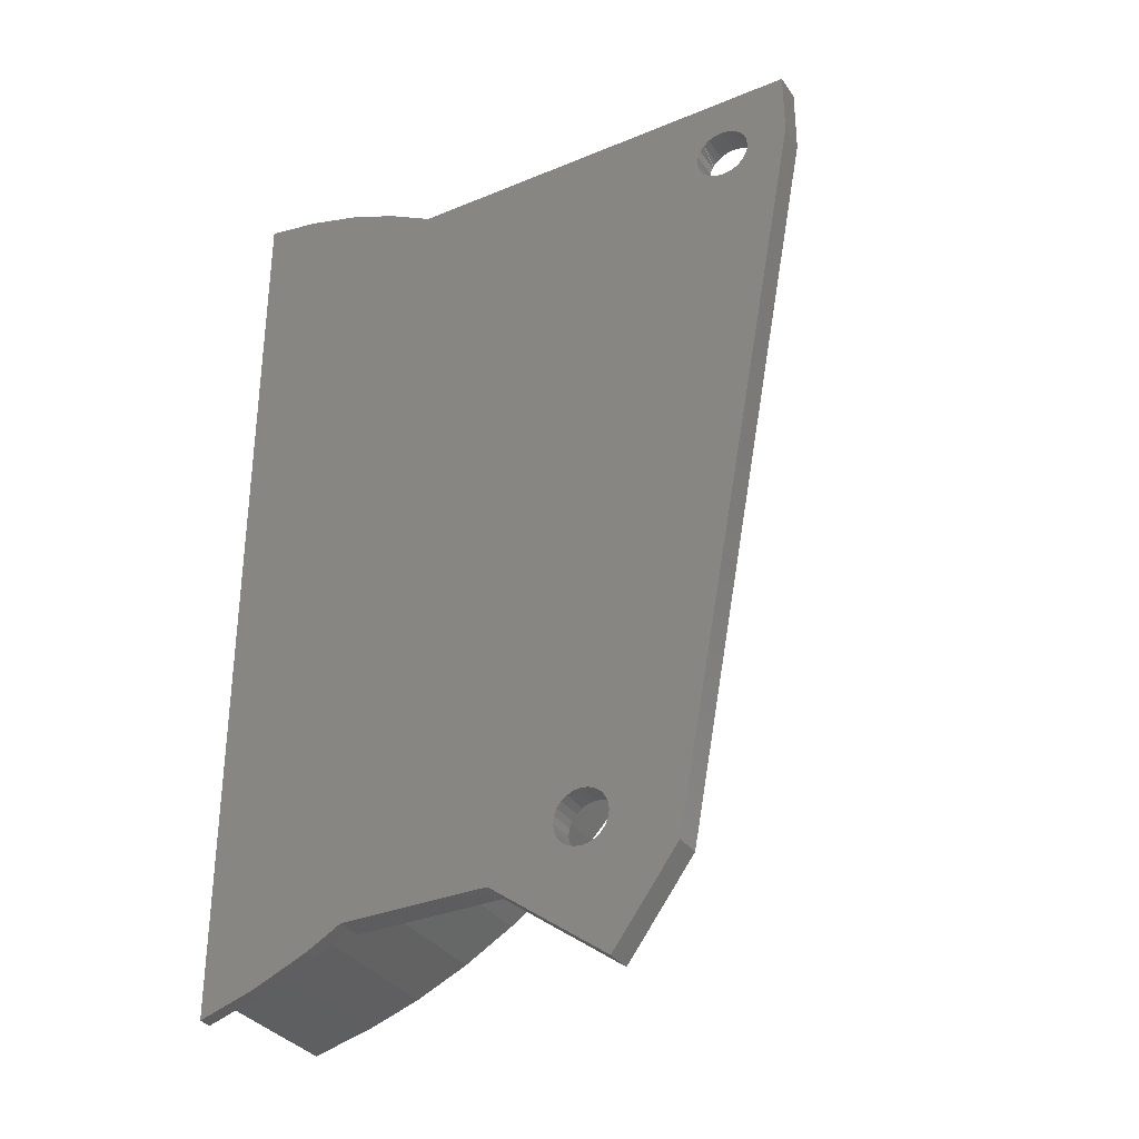
<metadata>
{"format":"stl","ext":"stl","renderer":"f3d","projection":"perspective","resolution":1024,"background":"white","views":[{"elev":-33.4,"azim":-150.6,"up":"+Y"}]}
</metadata>
<code>
# stl→obj: 480 verts, 964 faces
v 0 65 1
v 0 62 2
v 0 62 1
v 0 65 2
v 0 9 1
v 0 6 2
v 0 6 1
v 0 9 2
v -26 37 0
v -28.16 33.36 0
v -29 37 0
v -26.98 29.81 0
v -25.46 26.4 0
v -25.19 33.75 0
v -23.62 23.14 0
v -24.08 30.59 0
v -22.69 27.54 0
v -21.49 20.08 0
v -21.03 24.64 0
v -19.07 17.23 0
v -19.11 21.89 0
v -16.94 19.34 0
v -18.71 16.85 0
v -16.39 14.62 0
v -16.67 19.05 0
v -14.55 16.99 0
v -13.47 12.29 0
v -11.96 14.87 0
v -10.34 10.24 0
v -9.185 13 0
v -7.99 9 0
v -6.25 11.39 0
v -7.036 8.498 0
v -3.578 7.081 0
v -3.18 10.05 0
v 0 6 0
v 0 9 0
v -28.27 40.54 0
v -27.16 43.97 0
v -25.69 47.26 0
v -25.3 40.14 0
v -23.86 50.38 0
v -24.27 43.19 0
v -22.92 46.11 0
v -21.71 53.27 0
v -21.27 48.87 0
v -19.46 55.71 0
v -19.33 51.45 0
v -19.25 55.92 0
v -17.3 53.63 0
v -16.52 58.28 0
v -17.13 53.8 0
v -14.7 55.9 0
v -13.55 60.33 0
v -12.05 57.73 0
v -10.46 62 0
v -9.226 59.28 0
v -10.37 62.05 0
v -7.03 63.41 0
v -6.253 60.51 0
v -3.559 64.4 0
v -3.166 61.42 0
v 0 65 0
v 0 62 0
v 0 37 2
v -17.13 53.8 2
v -17.3 53.63 2
v -14.7 55.9 2
v -12.05 57.73 2
v -9.226 59.28 2
v -6.253 60.51 2
v -3.166 61.42 2
v 0 37 1
v 0 37 0
v -16.39 14.62 2
v -16.67 19.05 2
v -18.71 16.85 2
v -14.55 16.99 2
v -13.47 12.29 2
v -11.96 14.87 2
v -10.34 10.24 2
v -9.185 13 2
v -7.99 9 2
v -6.25 11.39 2
v -7.036 8.498 2
v -3.578 7.081 2
v -3.18 10.05 2
v -31.13 32.97 0
v -32 37 0
v -29.87 29.04 0
v -28.23 25.25 0
v -26.22 21.65 0
v -23.87 18.26 0
v -21.19 15.11 0
v -20.73 14.67 0
v -18.22 12.25 0
v -14.98 9.698 0
v -11.5 7.476 0
v -7.82 5.607 0
v -3.975 4.11 0
v 0 3 0
v -31.24 40.93 8
v -32 37 2
v -32 37 8
v -31.24 40.93 2
v -30.06 44.75 8
v -30.06 44.75 2
v -28.45 48.42 8
v -28.45 48.42 2
v -26.45 51.88 8
v -26.45 51.88 2
v -24.08 55.1 8
v -24.08 55.1 2
v -21.62 57.79 8
v -21.62 57.79 2
v -15.05 62.93 1
v -11.52 64.82 0
v -15.05 62.93 0
v -11.52 64.82 1
v -7.807 66.3 0
v -7.807 66.3 1
v -3.951 67.37 0
v -3.951 67.37 1
v 0 68 0
v 0 68 1
v -14.09 61.1 1
v -10.78 62.88 1
v -7.306 64.3 1
v -3.698 65.35 1
v 0 66 1
v -31.3 32.73 0
v -30.18 28.54 0
v -28.64 24.49 0
v -26.71 20.62 0
v -24.4 16.96 0
v -21.77 13.59 0
v -21.73 13.54 0
v -20.23 11.98 0
v -18.74 10.41 0
v -15.45 7.599 0
v -11.89 5.128 0
v -10.72 4.479 0
v -8.105 3.024 0
v -4.128 1.309 0
v 0 0 0
v -21.77 13.59 8
v -21.73 13.54 2
v -21.73 13.54 8
v -21.77 13.59 2
v -23.08 15.27 8
v -24.4 16.96 2
v -24.4 16.96 8
v -26.71 20.62 8
v -26.71 20.62 2
v -28.64 24.49 8
v -28.64 24.49 2
v -30.18 28.54 8
v -30.18 28.54 2
v -31.3 32.73 8
v -31.3 32.73 2
v 0 0 1
v -4.128 1.309 1
v -8.105 3.024 1
v -29.68 33.01 17.64
v -30.5 37 8
v -29.68 33.01 8
v -30.5 37 17.77
v -28.49 29.11 17.45
v -28.49 29.11 8
v -26.94 25.33 8
v -26.94 25.33 17.21
v -25.05 21.72 8
v -25.05 21.72 16.91
v -22.82 18.3 8
v -22.82 18.3 16.57
v -20.29 15.11 8
v -20.29 15.11 16.17
v -17.47 12.16 2
v -17.47 12.16 15.73
v -18.88 13.63 8
v -18.88 13.63 2
v -14.39 9.492 2
v -14.39 9.492 15.25
v -11.07 7.122 14.73
v -11.07 7.122 2
v -7.545 5.072 1
v -9.662 6.303 2
v -9.662 6.303 1
v -7.545 5.072 14.18
v -3.844 3.359 1
v -3.844 3.359 13.6
v 0 2 1
v -2.488e-16 2 13
v -3.578 7.081 13.56
v -2.423e-16 6 13
v -7.036 8.498 14.1
v -7.99 9 14.25
v -10.34 10.24 14.62
v -13.47 12.29 15.1
v -16.39 14.62 15.56
v -18.71 16.85 15.92
v -19.07 17.23 2
v -19.07 17.23 15.98
v -21.49 20.08 16.36
v -21.49 20.08 2
v -23.62 23.14 2
v -23.62 23.14 16.69
v -25.46 26.4 2
v -25.46 26.4 16.98
v -26.98 29.81 2
v -26.98 29.81 17.22
v -28.16 33.36 17.4
v -28.16 33.36 2
v -29 37 2
v -29 37 17.53
v -19.46 55.71 2
v -21.71 53.27 16.39
v -21.71 53.27 2
v -19.46 55.71 16.04
v -19.25 55.92 16.01
v -19.25 55.92 2
v -16.52 58.28 15.58
v -16.52 58.28 2
v -13.55 60.33 15.12
v -13.55 60.33 2
v -10.46 62 14.63
v -10.46 62 2
v -10.37 62.05 14.62
v -10.37 62.05 2
v -7.03 63.41 14.1
v -7.03 63.41 2
v -3.559 64.4 13.56
v -3.559 64.4 2
v -1.212e-16 65 13
v -3.698 65.35 13.58
v -1.244e-16 66 13
v -7.306 64.3 14.14
v -10.78 62.88 14.68
v -14.09 61.1 8
v -14.09 61.1 15.2
v -17.19 58.98 15.69
v -17.19 58.98 8
v -20.04 56.54 16.13
v -20.04 56.54 8
v -20.18 56.41 16.15
v -20.18 56.41 8
v -22.62 53.81 8
v -22.62 53.81 16.53
v -24.9 50.82 8
v -24.9 50.82 16.89
v -26.84 47.61 17.19
v -26.84 47.61 8
v -28.44 44.21 8
v -28.44 44.21 17.44
v -29.66 40.66 8
v -29.66 40.66 17.63
v -28.27 40.54 17.42
v -28.27 40.54 2
v -27.16 43.97 17.24
v -27.16 43.97 2
v -25.69 47.26 2
v -25.69 47.26 17.01
v -23.86 50.38 2
v -23.86 50.38 16.73
v -26 37 2
v -25.19 33.75 2
v -24.08 30.59 2
v -22.69 27.54 2
v -21.03 24.64 2
v -19.11 21.89 2
v -16.94 19.34 2
v -25.3 40.14 2
v -24.27 43.19 2
v -22.92 46.11 2
v -21.27 48.87 2
v -19.33 51.45 2
v -1.958e-17 3 1
v -2.546e-16 3 13
v -31.24 40.93 0
v -30.06 44.75 0
v -28.45 48.42 0
v -26.45 51.88 0
v -24.08 55.1 0
v -21.62 57.79 0
v -21.37 58.04 0
v -18.34 60.66 0
v -20.23 11.98 8
v -20.23 11.98 2
v -15.05 62.93 8
v -15.05 62.93 2
v -21.37 58.04 8
v -18.34 60.66 8
v -18.34 60.66 2
v -21.37 58.04 2
v -10.72 4.479 1
v -18.74 10.41 2
v -15.45 7.599 2
v -11.89 5.128 2
v -10.72 4.479 2
v -21.73 4.479 0
v -21.73 4.479 2
v -30.42 -1.99 0
v -30.42 -1.99 2
v -42.23 58.04 0
v -35.23 4.479 0
v -45.23 58.04 0
v -42.17 57.52 0
v -41.97 57.04 0
v -41.65 56.63 0
v -41.23 56.31 0
v -40.75 56.11 0
v -40.23 56.04 0
v -39.72 56.11 0
v -39.23 56.31 0
v -38.82 56.63 0
v -38.5 57.04 0
v -38.3 57.52 0
v -38.23 58.04 0
v -32.44 0.7259 0
v -30.43 7.712 -2.82e-15
v -30.36 8.229 -2.82e-15
v -30.16 8.712 -2.82e-15
v -29.84 9.126 -2.82e-15
v -29.43 9.444 -2.82e-15
v -28.95 9.644 -2.82e-15
v -28.43 9.712 -2.82e-15
v -27.91 9.644 -2.82e-15
v -27.43 9.444 -2.82e-15
v -27.02 9.126 -2.82e-15
v -26.7 8.712 -2.82e-15
v -26.5 8.229 -2.82e-15
v -26.43 7.712 -2.82e-15
v -30.36 7.194 -2.82e-15
v -30.16 6.712 -2.82e-15
v -29.84 6.298 -2.82e-15
v -29.43 5.98 -2.82e-15
v -28.95 5.78 -2.82e-15
v -28.43 5.712 -2.82e-15
v -27.91 5.78 -2.82e-15
v -27.43 5.98 -2.82e-15
v -27.02 6.298 -2.82e-15
v -26.7 6.712 -2.82e-15
v -26.5 7.194 -2.82e-15
v -45.23 63.04 0
v -41.23 59.77 0
v -40.75 59.97 0
v -40.23 60.04 0
v -41.65 59.46 0
v -41.97 59.04 0
v -42.17 58.56 0
v -39.72 59.97 0
v -39.23 59.77 0
v -38.82 59.46 0
v -38.5 59.04 0
v -38.3 58.56 0
v -45.23 63.04 2
v -40.23 63.02 2
v -42.22 58.04 2
v -45.23 58.04 2
v -42.21 58.36 2
v -42.17 58.56 2
v -42.06 58.86 2
v -42.21 58.2 2
v -42.18 58.46 2
v -42.1 58.71 2
v -41.97 59.04 2
v -42 58.95 2
v -41.87 59.17 2
v -41.78 59.31 2
v -41.71 59.38 2
v -41.65 59.46 2
v -41.52 59.55 2
v -41.4 59.66 2
v -41.31 59.71 2
v -41.23 59.77 2
v -41.09 59.84 2
v -40.94 59.91 2
v -40.84 59.93 2
v -40.75 59.97 2
v -40.59 59.99 2
v -40.43 60.03 2
v -40.33 60.03 2
v -40.23 60.03 2
v -38.25 58.14 2
v -38.25 58.04 2
v -38.24 58.24 2
v -40.07 60.02 2
v -39.91 60.02 2
v -39.82 59.99 2
v -39.72 59.97 2
v -39.57 59.91 2
v -39.41 59.87 2
v -39.33 59.81 2
v -39.23 59.77 2
v -39.11 59.68 2
v -38.97 59.59 2
v -38.9 59.52 2
v -38.82 59.46 2
v -38.72 59.33 2
v -38.61 59.21 2
v -38.56 59.12 2
v -38.5 59.04 2
v -38.44 58.89 2
v -38.36 58.75 2
v -38.34 58.65 2
v -38.3 58.56 2
v -38.28 58.4 2
v -42.17 57.52 2
v -42.19 57.68 2
v -42.22 57.84 2
v -42.22 57.94 2
v -38.29 57.62 2
v -38.3 57.52 2
v -38.26 57.72 2
v -38.26 57.88 2
v -38.46 57.14 2
v -38.5 57.04 2
v -38.41 57.22 2
v -38.36 57.37 2
v -38.76 56.71 2
v -38.82 56.63 2
v -38.69 56.78 2
v -38.6 56.91 2
v -39.23 56.31 2
v -39.15 56.37 2
v -39.07 56.42 2
v -38.95 56.53 2
v -39.72 56.11 2
v -39.62 56.15 2
v -39.53 56.17 2
v -39.38 56.25 2
v -40.23 56.04 2
v -40.13 56.05 2
v -40.03 56.05 2
v -39.88 56.09 2
v -40.75 56.11 2
v -40.65 56.1 2
v -40.56 56.07 2
v -40.39 56.06 2
v -41.23 56.31 2
v -41.14 56.27 2
v -41.06 56.22 2
v -40.9 56.17 2
v -41.65 56.63 2
v -41.57 56.57 2
v -41.5 56.49 2
v -41.36 56.41 2
v -41.75 56.76 2
v -41.86 56.87 2
v -41.9 56.96 2
v -41.97 57.04 2
v -42.03 57.19 2
v -42.1 57.33 2
v -42.13 57.43 2
v -32.44 0.7259 2
v -35.23 4.479 2
v -30.43 7.712 2
v -30.36 7.194 2
v -30.16 6.712 2
v -29.84 6.298 2
v -29.43 5.98 2
v -28.95 5.78 2
v -28.43 5.712 2
v -27.91 5.78 2
v -27.43 5.98 2
v -27.02 6.298 2
v -26.7 6.712 2
v -26.5 7.194 2
v -26.43 7.712 2
v -30.36 8.229 2
v -30.16 8.712 2
v -29.84 9.126 2
v -29.43 9.444 2
v -28.95 9.644 2
v -28.43 9.712 2
v -27.91 9.644 2
v -27.43 9.444 2
v -27.02 9.126 2
v -26.7 8.712 2
v -26.5 8.229 2
f 1 2 3
f 2 1 4
f 5 6 7
f 6 5 8
f 9 10 11
f 10 9 12
f 12 9 13
f 13 9 14
f 13 14 15
f 15 14 16
f 15 16 17
f 15 17 18
f 18 17 19
f 18 19 20
f 20 19 21
f 20 21 22
f 20 22 23
f 23 22 24
f 24 22 25
f 24 25 26
f 24 26 27
f 27 26 28
f 27 28 29
f 29 28 30
f 29 30 31
f 31 30 32
f 31 32 33
f 33 32 34
f 34 32 35
f 34 35 36
f 36 35 37
f 38 9 11
f 9 38 39
f 9 39 40
f 9 40 41
f 41 40 42
f 41 42 43
f 43 42 44
f 44 42 45
f 44 45 46
f 46 45 47
f 46 47 48
f 48 47 49
f 48 49 50
f 50 49 51
f 50 51 52
f 52 51 53
f 53 51 54
f 53 54 55
f 55 54 56
f 55 56 57
f 57 56 58
f 57 58 59
f 57 59 60
f 60 59 61
f 60 61 62
f 62 61 63
f 62 63 64
f 65 66 67
f 66 65 68
f 68 65 69
f 69 65 70
f 70 65 71
f 71 65 72
f 72 65 2
f 3 65 73
f 65 3 2
f 41 74 9
f 74 41 43
f 74 43 44
f 74 44 46
f 74 46 48
f 74 48 50
f 74 50 52
f 74 52 53
f 74 53 55
f 74 55 57
f 74 57 60
f 74 60 62
f 74 62 64
f 74 14 9
f 14 74 16
f 16 74 17
f 17 74 19
f 19 74 21
f 21 74 22
f 22 74 25
f 25 74 26
f 26 74 28
f 28 74 30
f 30 74 32
f 32 74 35
f 35 74 37
f 75 76 77
f 76 75 78
f 78 75 79
f 78 79 80
f 80 79 81
f 80 81 82
f 82 81 83
f 82 83 84
f 84 83 85
f 84 85 86
f 84 86 87
f 87 86 6
f 87 6 8
f 11 88 89
f 88 11 90
f 90 11 91
f 91 11 10
f 91 10 92
f 92 10 12
f 92 12 13
f 92 13 93
f 93 13 15
f 93 15 94
f 94 15 18
f 94 18 20
f 94 20 95
f 95 20 96
f 96 20 23
f 96 23 24
f 96 24 97
f 97 24 27
f 97 27 98
f 98 27 29
f 98 29 99
f 99 29 31
f 99 31 33
f 99 33 100
f 100 33 34
f 100 34 101
f 101 34 36
f 102 103 104
f 103 102 105
f 106 105 102
f 105 106 107
f 108 107 106
f 107 108 109
f 110 109 108
f 109 110 111
f 112 111 110
f 111 112 113
f 114 113 112
f 113 114 115
f 116 117 118
f 117 116 119
f 119 120 117
f 120 119 121
f 121 122 120
f 122 121 123
f 123 124 122
f 124 123 125
f 126 119 116
f 119 126 127
f 119 127 121
f 121 127 128
f 121 128 123
f 123 128 129
f 123 129 125
f 125 129 130
f 88 131 89
f 131 88 132
f 132 88 90
f 132 90 133
f 133 90 91
f 133 91 134
f 134 91 92
f 134 92 135
f 135 92 93
f 135 93 136
f 136 93 94
f 136 94 137
f 137 94 138
f 138 94 95
f 138 95 96
f 138 96 139
f 139 96 140
f 140 96 97
f 140 97 141
f 141 97 98
f 141 98 142
f 142 98 99
f 142 99 143
f 143 99 144
f 144 99 100
f 144 100 145
f 145 100 101
f 146 147 148
f 147 146 149
f 150 149 146
f 149 150 151
f 151 150 152
f 153 151 152
f 151 153 154
f 155 154 153
f 154 155 156
f 157 156 155
f 156 157 158
f 159 158 157
f 158 159 160
f 104 160 159
f 160 104 103
f 161 144 145
f 144 161 162
f 162 143 144
f 143 162 163
f 164 165 166
f 165 164 167
f 168 166 169
f 166 168 164
f 168 170 171
f 170 168 169
f 171 172 173
f 172 171 170
f 173 174 175
f 174 173 172
f 175 176 177
f 176 175 174
f 177 178 179
f 178 177 180
f 180 177 176
f 181 178 180
f 182 179 178
f 179 182 183
f 184 182 185
f 182 184 183
f 186 187 188
f 187 186 189
f 187 189 185
f 185 189 184
f 190 189 186
f 189 190 191
f 192 191 190
f 191 192 193
f 194 6 86
f 6 194 195
f 196 86 85
f 86 196 194
f 197 85 83
f 85 197 196
f 198 83 81
f 83 198 197
f 199 81 79
f 81 199 198
f 200 79 75
f 79 200 199
f 201 75 77
f 75 201 200
f 202 201 77
f 201 202 203
f 202 204 203
f 204 202 205
f 206 204 205
f 204 206 207
f 208 207 206
f 207 208 209
f 210 209 208
f 209 210 211
f 210 212 211
f 212 210 213
f 214 212 213
f 212 214 215
f 216 217 218
f 217 216 219
f 220 216 221
f 216 220 219
f 222 221 223
f 221 222 220
f 224 223 225
f 223 224 222
f 226 225 227
f 225 226 224
f 228 227 229
f 227 228 226
f 230 229 231
f 229 230 228
f 232 231 233
f 231 232 230
f 234 233 4
f 233 234 232
f 235 130 129
f 130 235 236
f 237 129 128
f 129 237 235
f 238 128 127
f 128 238 237
f 239 127 126
f 127 239 238
f 238 239 240
f 241 239 242
f 239 241 240
f 243 242 244
f 242 243 241
f 245 244 246
f 244 245 243
f 245 247 248
f 247 245 246
f 248 249 250
f 249 248 247
f 251 249 252
f 249 251 250
f 251 253 254
f 253 251 252
f 254 255 256
f 255 254 253
f 214 257 215
f 257 214 258
f 258 259 257
f 259 258 260
f 261 259 260
f 259 261 262
f 263 262 261
f 262 263 264
f 218 264 263
f 264 218 217
f 208 265 210
f 265 208 266
f 266 208 206
f 266 206 267
f 267 206 268
f 268 206 205
f 268 205 269
f 269 205 202
f 269 202 270
f 270 202 271
f 271 202 77
f 271 77 76
f 213 258 214
f 258 213 260
f 260 213 210
f 260 210 261
f 261 210 265
f 261 265 272
f 261 272 263
f 263 272 273
f 263 273 274
f 263 274 218
f 218 274 275
f 218 275 216
f 216 275 276
f 216 276 67
f 65 272 265
f 272 65 273
f 273 65 274
f 274 65 275
f 275 65 276
f 276 65 67
f 266 65 265
f 65 266 267
f 65 267 268
f 65 268 269
f 65 269 270
f 65 270 271
f 65 271 76
f 78 65 76
f 65 78 80
f 65 80 82
f 65 82 84
f 65 84 87
f 65 87 8
f 67 221 216
f 221 67 223
f 223 67 66
f 223 66 68
f 223 68 225
f 225 68 69
f 225 69 227
f 227 69 70
f 227 70 229
f 229 70 231
f 231 70 71
f 231 71 233
f 233 71 72
f 233 72 4
f 4 72 2
f 74 5 37
f 5 74 73
f 73 8 5
f 8 73 65
f 37 7 36
f 7 37 5
f 277 195 278
f 195 277 7
f 195 7 6
f 130 4 1
f 4 130 234
f 234 130 236
f 192 278 193
f 278 192 277
f 36 277 101
f 277 36 7
f 101 161 145
f 161 101 192
f 192 101 277
f 279 11 89
f 11 279 280
f 11 280 281
f 11 281 38
f 38 281 282
f 38 282 39
f 39 282 40
f 40 282 283
f 40 283 42
f 42 283 284
f 42 284 45
f 45 284 47
f 47 284 285
f 47 285 286
f 47 286 49
f 49 286 51
f 51 286 118
f 51 118 54
f 54 118 117
f 54 117 56
f 56 117 120
f 56 120 58
f 58 120 59
f 59 120 122
f 59 122 61
f 61 122 124
f 61 124 63
f 124 1 63
f 1 124 130
f 130 124 125
f 64 73 74
f 73 64 3
f 63 3 64
f 3 63 1
f 256 165 167
f 165 256 255
f 164 256 167
f 256 164 168
f 256 168 215
f 215 168 212
f 212 168 171
f 212 171 211
f 211 171 209
f 209 171 173
f 209 173 207
f 207 173 175
f 207 175 204
f 204 175 177
f 204 177 203
f 203 177 179
f 203 179 201
f 201 179 200
f 200 179 183
f 200 183 199
f 199 183 184
f 199 184 198
f 198 184 189
f 198 189 197
f 197 189 196
f 196 189 191
f 196 191 194
f 194 191 193
f 194 193 278
f 195 194 278
f 215 254 256
f 254 215 257
f 254 257 251
f 251 257 259
f 251 259 262
f 251 262 250
f 250 262 264
f 250 264 248
f 248 264 217
f 248 217 245
f 245 217 219
f 245 219 243
f 243 219 241
f 241 219 220
f 241 220 222
f 241 222 240
f 240 222 224
f 240 224 238
f 238 224 226
f 238 226 237
f 237 226 228
f 237 228 230
f 237 230 235
f 235 230 232
f 235 232 236
f 236 232 234
f 159 165 104
f 165 159 157
f 165 157 166
f 166 157 155
f 166 155 169
f 169 155 153
f 169 153 170
f 170 153 172
f 172 153 152
f 172 152 174
f 174 152 150
f 174 150 146
f 174 146 176
f 176 146 148
f 176 148 287
f 176 287 180
f 181 287 288
f 287 181 180
f 165 102 104
f 102 165 106
f 106 165 255
f 106 255 108
f 108 255 253
f 108 253 110
f 110 253 252
f 110 252 249
f 110 249 112
f 112 249 247
f 112 247 114
f 114 247 246
f 148 288 287
f 288 148 147
f 116 239 126
f 239 116 289
f 289 116 290
f 246 291 114
f 291 246 292
f 292 246 244
f 292 244 242
f 292 242 289
f 289 242 239
f 292 290 293
f 290 292 289
f 291 293 294
f 293 291 292
f 114 294 115
f 294 114 291
f 163 142 143
f 142 163 295
f 163 188 295
f 188 163 186
f 186 163 162
f 186 162 190
f 190 162 161
f 190 161 192
f 296 181 288
f 181 296 178
f 178 296 297
f 178 297 182
f 182 297 298
f 182 298 185
f 185 298 299
f 185 299 187
f 188 299 295
f 299 188 187
f 295 300 142
f 300 295 301
f 301 295 299
f 301 302 300
f 302 301 303
f 304 305 306
f 305 304 307
f 305 307 308
f 305 308 309
f 305 309 310
f 305 310 311
f 305 311 312
f 305 312 313
f 305 313 314
f 305 314 315
f 305 315 316
f 305 316 317
f 305 317 318
f 305 318 89
f 89 318 279
f 279 318 280
f 280 318 281
f 281 318 282
f 282 318 283
f 283 318 284
f 284 318 285
f 305 89 319
f 132 320 131
f 320 132 321
f 321 132 322
f 322 132 133
f 322 133 323
f 323 133 324
f 324 133 325
f 325 133 326
f 326 133 134
f 326 134 327
f 327 134 328
f 328 134 329
f 329 134 330
f 330 134 135
f 330 135 331
f 331 135 332
f 89 302 319
f 302 89 131
f 302 131 320
f 302 320 333
f 302 333 334
f 302 334 335
f 302 335 336
f 302 336 337
f 302 337 300
f 300 337 338
f 300 338 339
f 300 339 340
f 300 340 341
f 300 341 342
f 300 342 343
f 300 343 332
f 300 332 135
f 300 135 136
f 300 136 137
f 300 137 138
f 300 138 139
f 300 139 140
f 300 140 141
f 300 141 142
f 344 345 306
f 345 344 346
f 346 344 347
f 347 344 118
f 306 345 348
f 306 348 349
f 306 349 350
f 306 350 304
f 347 118 351
f 351 118 352
f 352 118 353
f 353 118 354
f 354 118 355
f 355 118 318
f 318 118 286
f 318 286 285
f 356 118 344
f 118 356 116
f 116 356 290
f 290 356 357
f 358 356 359
f 356 358 360
f 356 360 361
f 356 361 362
f 356 362 357
f 360 358 363
f 361 360 364
f 362 361 365
f 357 362 366
f 366 362 367
f 357 366 368
f 357 368 369
f 357 369 370
f 357 370 371
f 357 371 372
f 357 372 373
f 357 373 374
f 357 374 375
f 357 375 376
f 357 376 377
f 357 377 378
f 357 378 379
f 357 379 380
f 357 380 381
f 357 381 382
f 357 382 383
f 294 384 385
f 384 294 386
f 387 357 383
f 357 387 290
f 290 387 388
f 290 388 389
f 290 389 390
f 290 390 391
f 290 391 392
f 290 392 393
f 290 393 394
f 290 394 395
f 290 395 396
f 290 396 397
f 290 397 398
f 290 398 399
f 290 399 400
f 290 400 401
f 290 401 402
f 290 402 403
f 290 403 404
f 290 404 405
f 290 405 406
f 290 406 407
f 290 407 386
f 290 386 293
f 293 386 294
f 356 306 359
f 306 356 344
f 304 408 307
f 408 304 409
f 409 304 410
f 410 304 411
f 411 304 358
f 350 358 304
f 358 350 363
f 363 350 360
f 360 350 364
f 364 350 361
f 349 361 350
f 361 349 365
f 365 349 362
f 362 349 367
f 367 349 366
f 348 366 349
f 366 348 368
f 368 348 369
f 369 348 370
f 370 348 371
f 375 348 345
f 348 375 371
f 371 375 374
f 371 374 373
f 371 373 372
f 379 345 346
f 345 379 375
f 375 379 378
f 375 378 377
f 375 377 376
f 383 346 347
f 346 383 379
f 379 383 382
f 379 382 381
f 379 381 380
f 390 347 351
f 347 390 383
f 383 390 389
f 383 389 388
f 383 388 387
f 394 351 352
f 351 394 390
f 390 394 393
f 390 393 392
f 390 392 391
f 398 352 353
f 352 398 394
f 394 398 397
f 394 397 396
f 394 396 395
f 401 354 402
f 354 401 353
f 353 401 400
f 353 400 399
f 353 399 398
f 405 355 406
f 355 405 354
f 354 405 404
f 354 404 403
f 354 403 402
f 384 318 385
f 318 384 355
f 355 384 386
f 355 386 407
f 355 407 406
f 412 317 413
f 317 412 318
f 318 412 414
f 318 414 415
f 318 415 385
f 416 316 417
f 316 416 317
f 317 416 418
f 317 418 419
f 317 419 413
f 420 315 421
f 315 420 316
f 316 420 422
f 316 422 423
f 316 423 417
f 424 315 314
f 315 424 421
f 421 424 425
f 421 425 426
f 421 426 427
f 428 314 313
f 314 428 424
f 424 428 429
f 424 429 430
f 424 430 431
f 432 313 312
f 313 432 428
f 428 432 433
f 428 433 434
f 428 434 435
f 436 312 311
f 312 436 432
f 432 436 437
f 432 437 438
f 432 438 439
f 440 311 310
f 311 440 436
f 436 440 441
f 436 441 442
f 436 442 443
f 444 310 309
f 310 444 440
f 440 444 445
f 440 445 446
f 440 446 447
f 308 444 309
f 444 308 448
f 448 308 449
f 449 308 450
f 450 308 451
f 307 451 308
f 451 307 452
f 452 307 453
f 453 307 454
f 454 307 408
f 455 302 303
f 302 455 319
f 359 305 456
f 305 359 306
f 456 319 455
f 319 456 305
f 303 103 455
f 103 303 160
f 160 303 457
f 457 303 458
f 458 303 459
f 459 303 460
f 460 303 461
f 461 303 462
f 462 303 301
f 462 301 463
f 463 301 464
f 464 301 465
f 465 301 466
f 466 301 467
f 467 301 468
f 468 301 469
f 469 301 151
f 151 301 149
f 149 301 147
f 147 301 288
f 288 301 296
f 296 301 297
f 297 301 298
f 298 301 299
f 457 158 160
f 158 457 470
f 158 470 471
f 158 471 156
f 156 471 472
f 156 472 473
f 156 473 474
f 156 474 475
f 156 475 154
f 154 475 476
f 154 476 477
f 154 477 478
f 154 478 479
f 154 479 151
f 151 479 480
f 151 480 469
f 456 410 359
f 410 456 409
f 409 456 408
f 408 456 454
f 454 456 453
f 453 456 452
f 452 456 451
f 451 456 450
f 450 456 449
f 449 456 448
f 448 456 444
f 444 456 445
f 445 456 446
f 446 456 447
f 447 456 440
f 440 456 441
f 441 456 442
f 442 456 443
f 443 456 436
f 436 456 437
f 437 456 438
f 438 456 439
f 439 456 432
f 432 456 433
f 433 456 434
f 434 456 435
f 435 456 428
f 428 456 429
f 429 456 430
f 430 456 431
f 431 456 424
f 424 456 425
f 425 456 426
f 426 456 427
f 427 456 421
f 421 456 420
f 420 456 422
f 422 456 423
f 423 456 417
f 417 456 416
f 416 456 418
f 418 456 419
f 419 456 413
f 413 456 412
f 412 456 414
f 414 456 415
f 415 456 385
f 385 456 103
f 385 103 105
f 385 105 107
f 385 107 109
f 385 109 111
f 385 111 113
f 385 113 115
f 385 115 294
f 103 456 455
f 410 358 359
f 358 410 411
f 462 338 337
f 338 462 463
f 463 339 338
f 339 463 464
f 464 340 339
f 340 464 465
f 465 341 340
f 341 465 466
f 467 341 466
f 341 467 342
f 468 342 467
f 342 468 343
f 469 343 468
f 343 469 332
f 480 332 469
f 332 480 331
f 479 331 480
f 331 479 330
f 478 330 479
f 330 478 329
f 478 328 329
f 328 478 477
f 477 327 328
f 327 477 476
f 476 326 327
f 326 476 475
f 475 325 326
f 325 475 474
f 474 324 325
f 324 474 473
f 473 323 324
f 323 473 472
f 323 471 322
f 471 323 472
f 322 470 321
f 470 322 471
f 321 457 320
f 457 321 470
f 320 458 333
f 458 320 457
f 333 459 334
f 459 333 458
f 334 460 335
f 460 334 459
f 460 336 335
f 336 460 461
f 461 337 336
f 337 461 462

</code>
